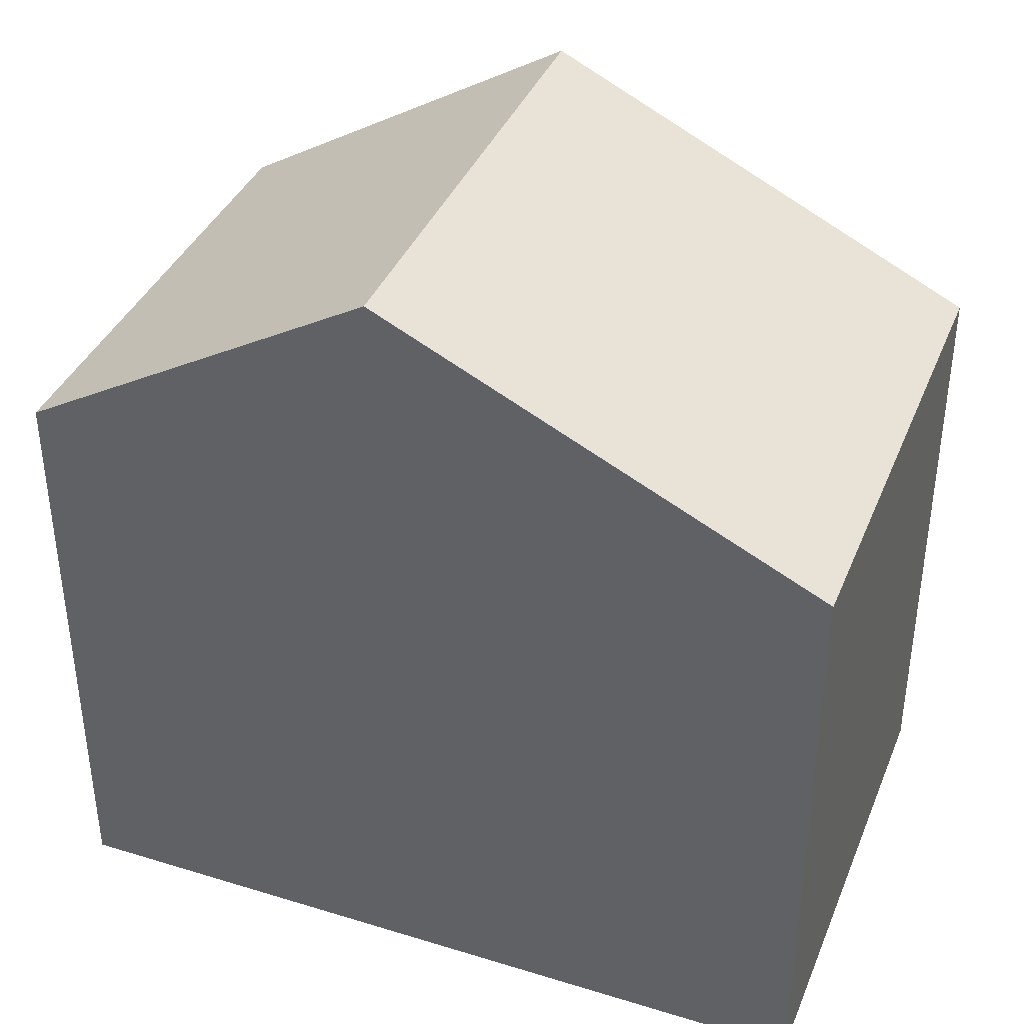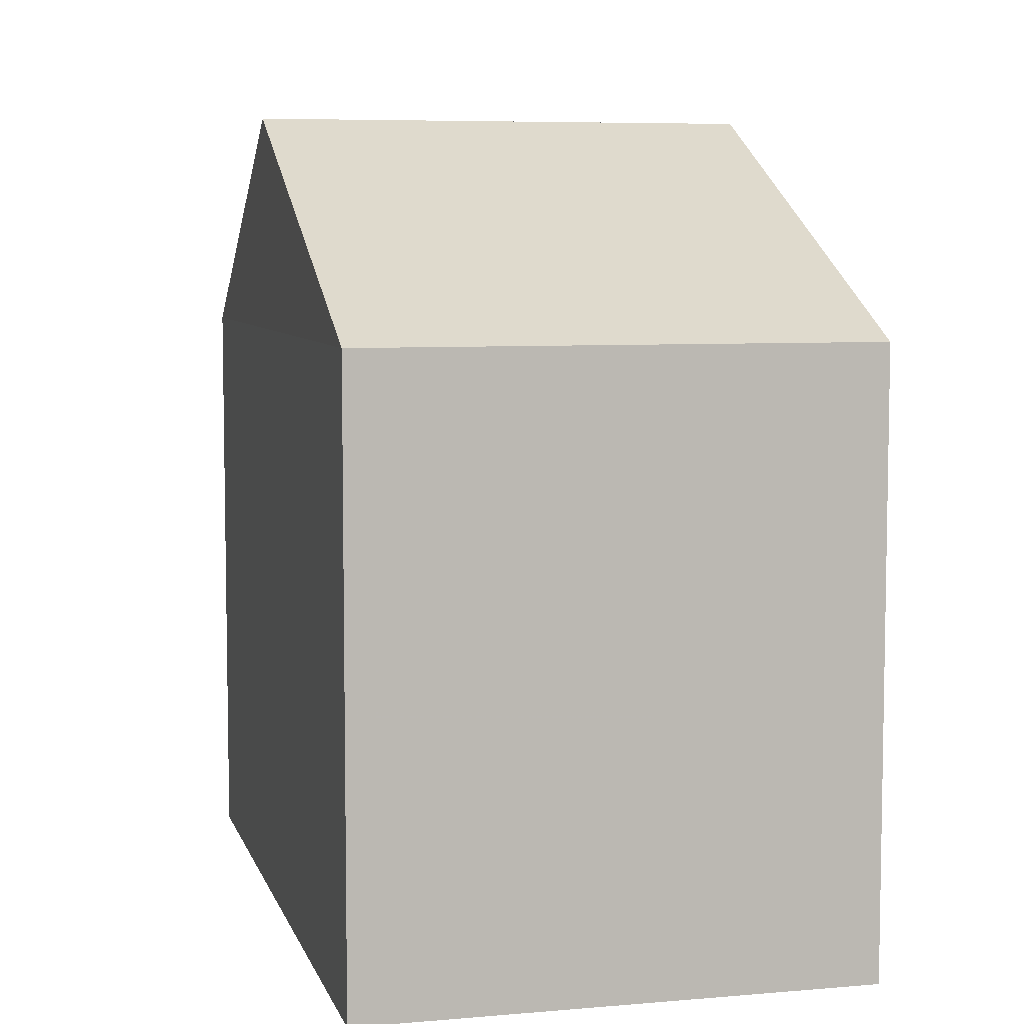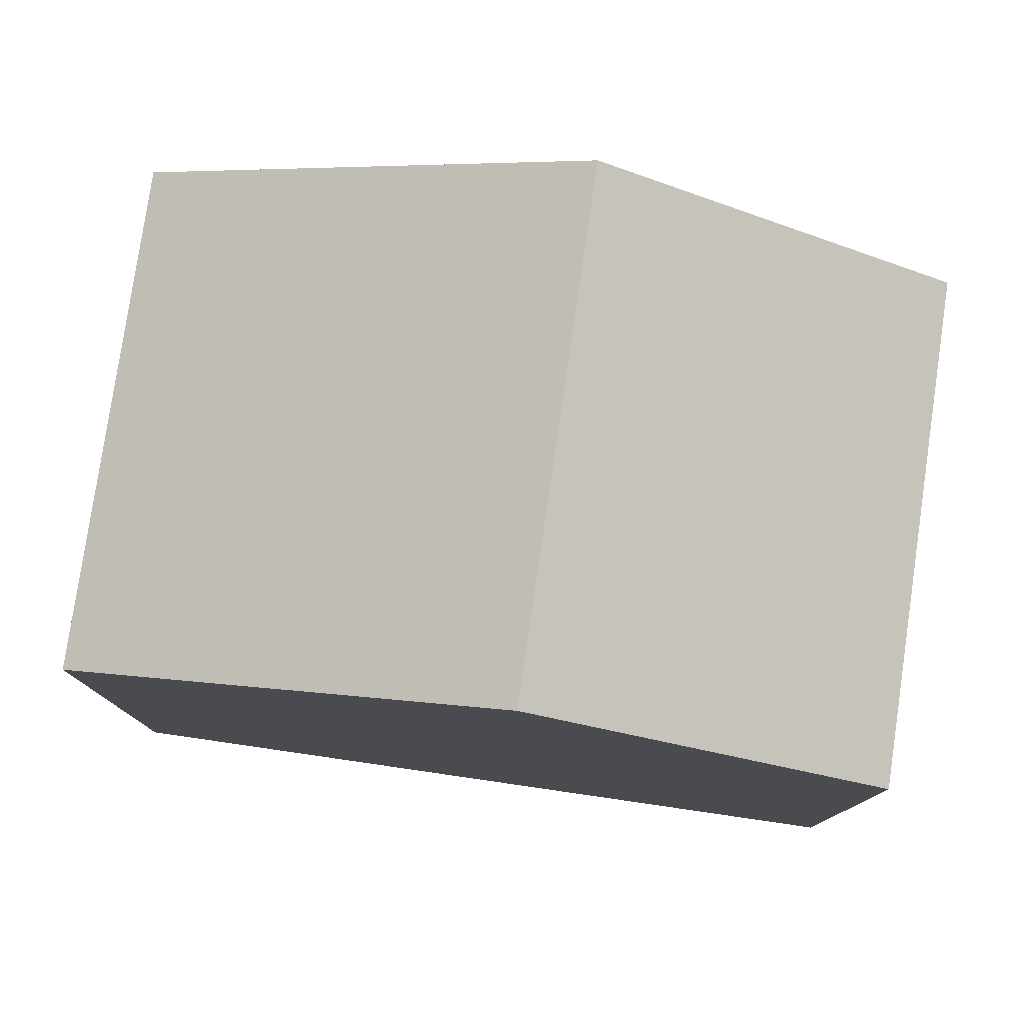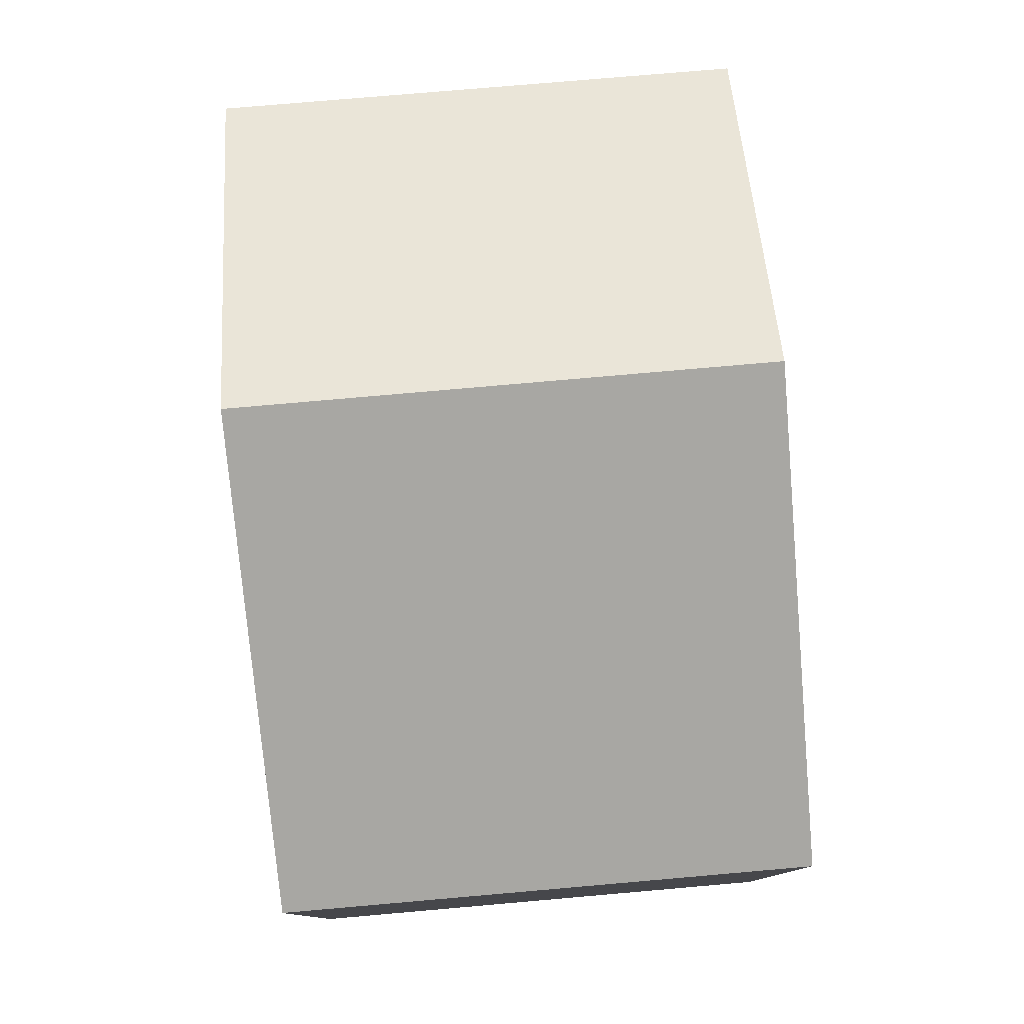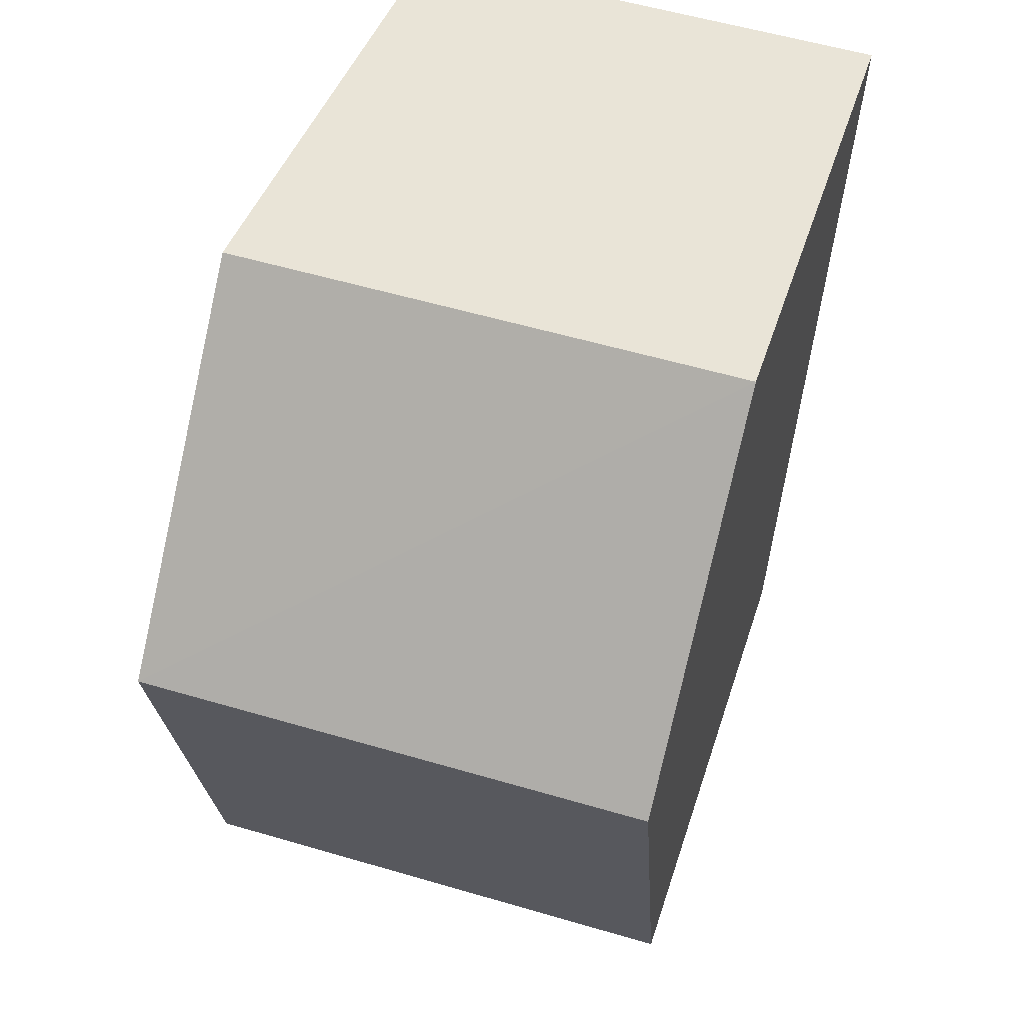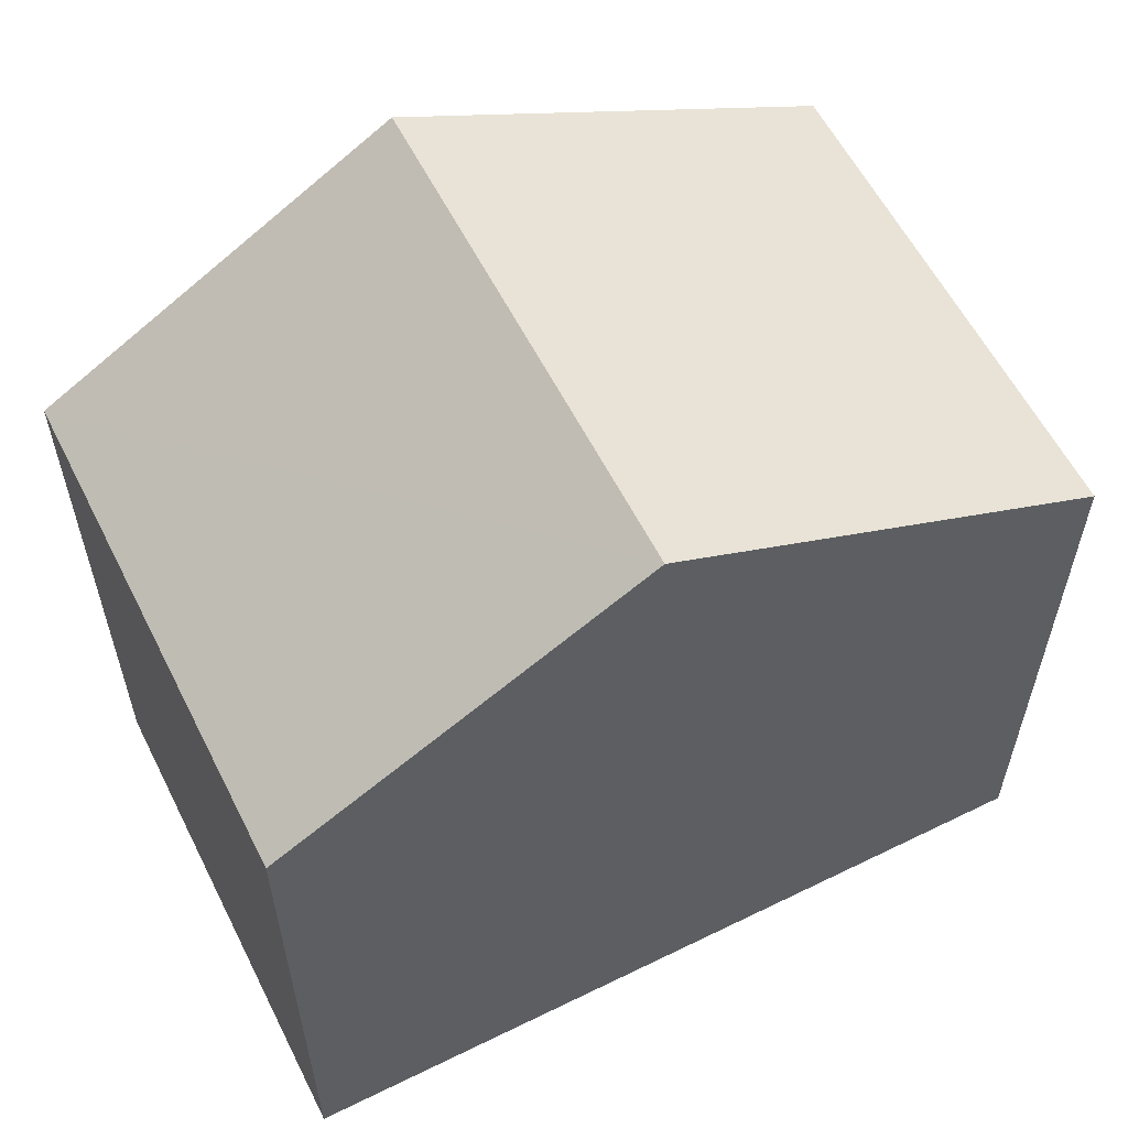
<metadata>
{"format":"obj","ext":"obj","renderer":"f3d","projection":"perspective","resolution":1024,"background":"white","views":[{"elev":38.6,"azim":-73.6,"up":"+Z"},{"elev":6.6,"azim":-18.9,"up":"+Z"},{"elev":79.2,"azim":93.8,"up":"+Z"},{"elev":79.8,"azim":-9.5,"up":"+Z"},{"elev":40.4,"azim":16.5,"up":"+Y"},{"elev":58.9,"azim":-121.3,"up":"+Z"}]}
</metadata>
<code>
v -3.738e+05 -1.034e+05 26.89
v -3.738e+05 -1.034e+05 26.89
v -3.738e+05 -1.034e+05 26.89
v -3.738e+05 -1.034e+05 26.89
v -3.738e+05 -1.034e+05 33.09
v -3.738e+05 -1.034e+05 33.09
v -3.738e+05 -1.034e+05 35.31
v -3.738e+05 -1.034e+05 35.31
v -3.738e+05 -1.034e+05 33.09
v -3.738e+05 -1.034e+05 33.1
f 1 2 3
f 1 4 2
f 5 6 7
f 8 5 7
f 7 9 8
f 7 10 9
f 6 2 10
f 6 10 7
f 2 4 10
f 10 4 1
f 9 10 1
f 6 3 2
f 6 5 3
f 1 3 9
f 9 5 8
f 9 3 5

</code>
